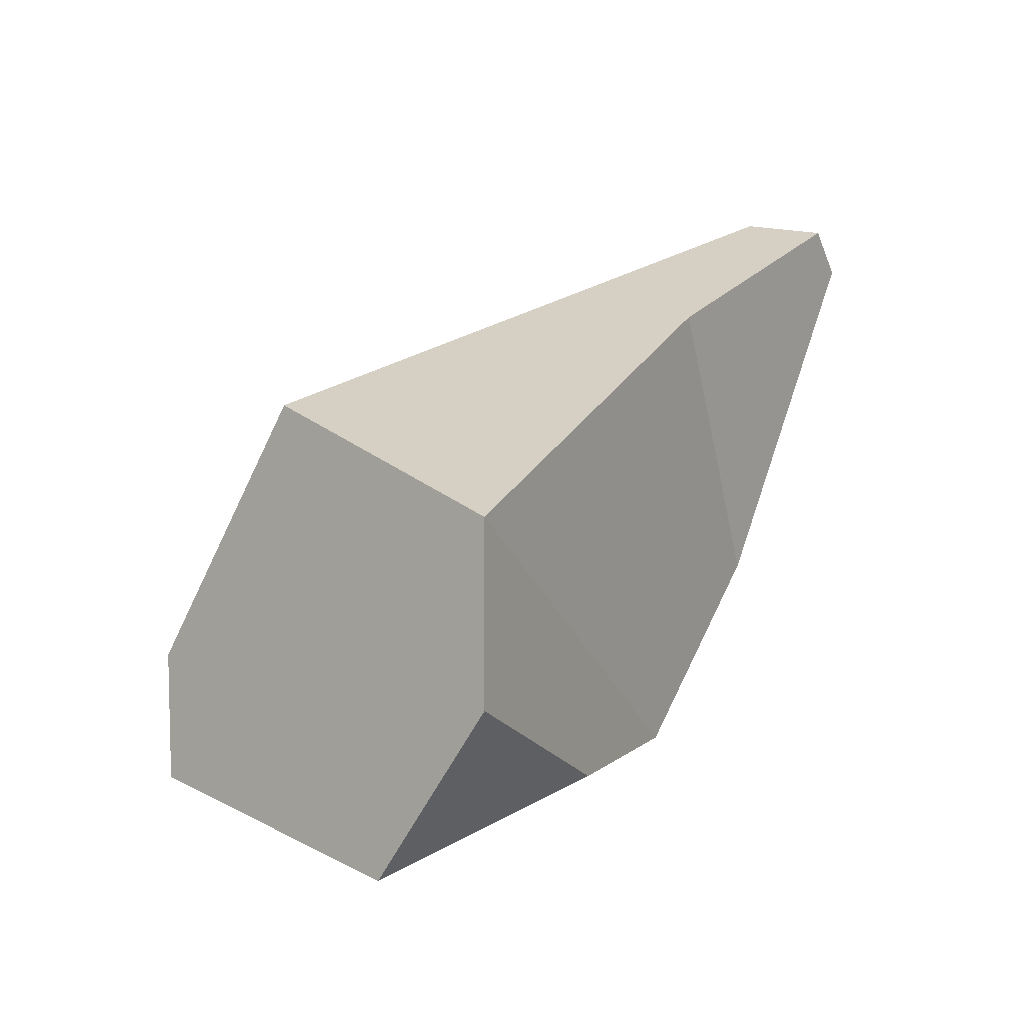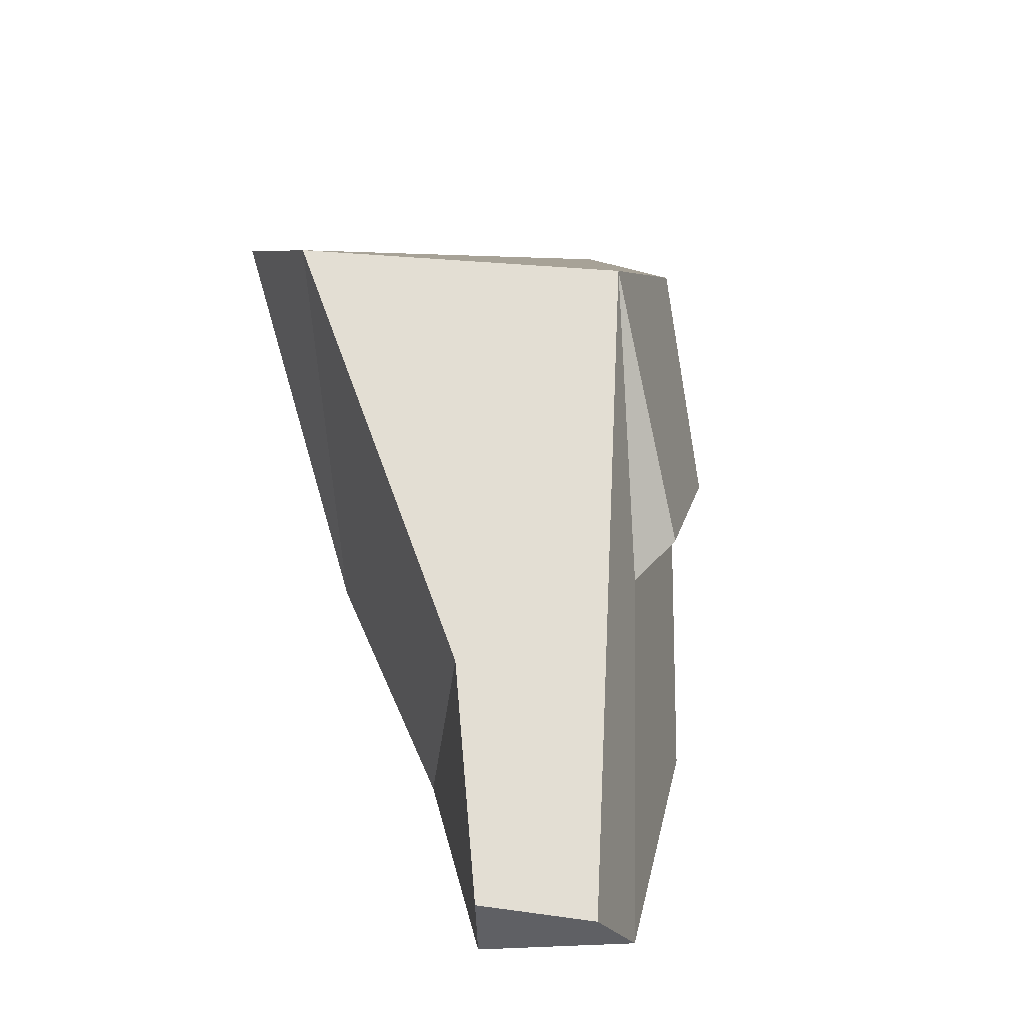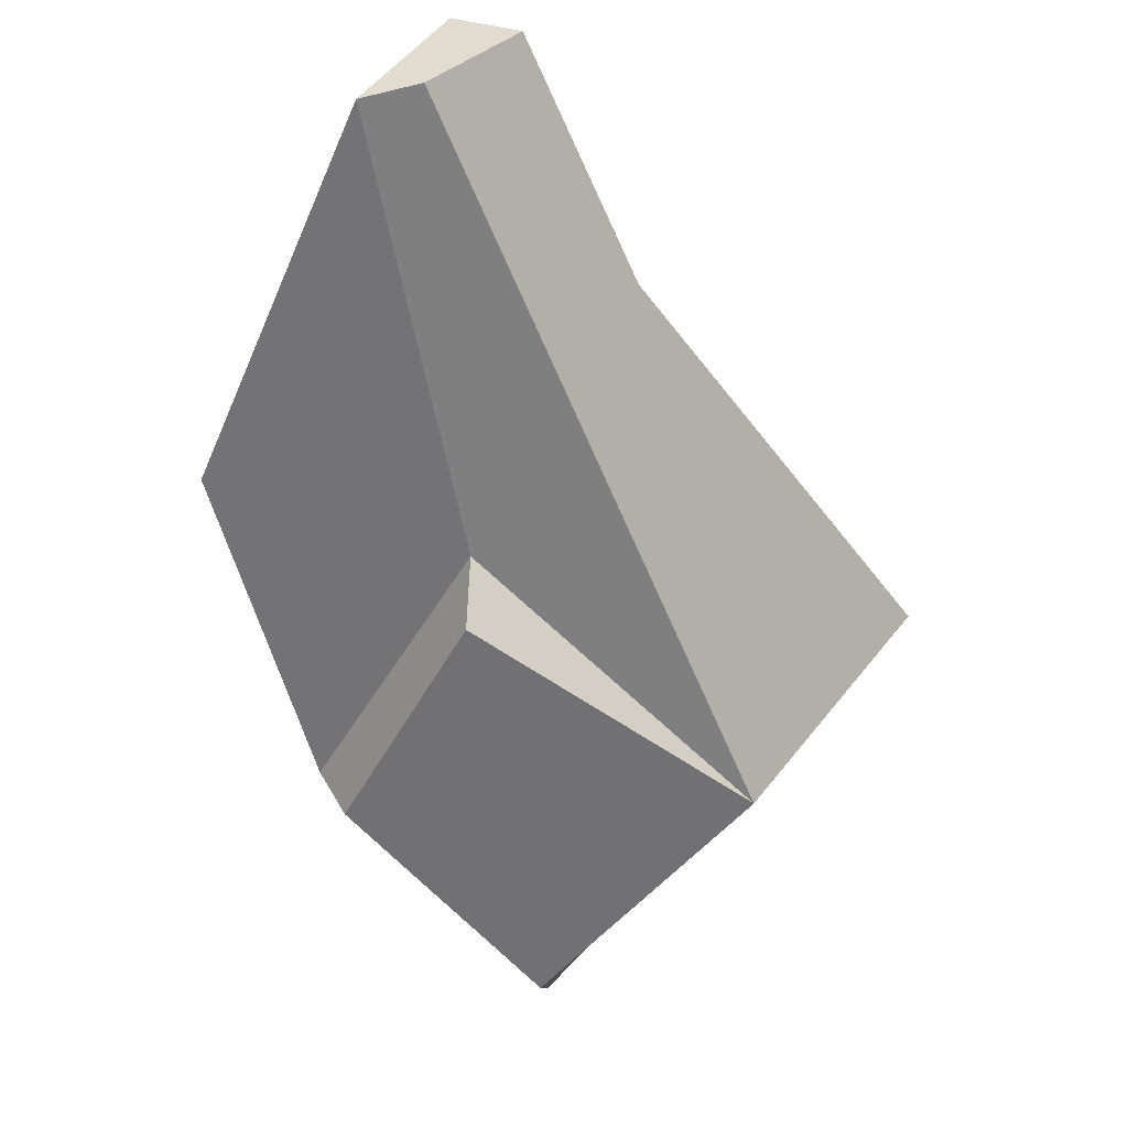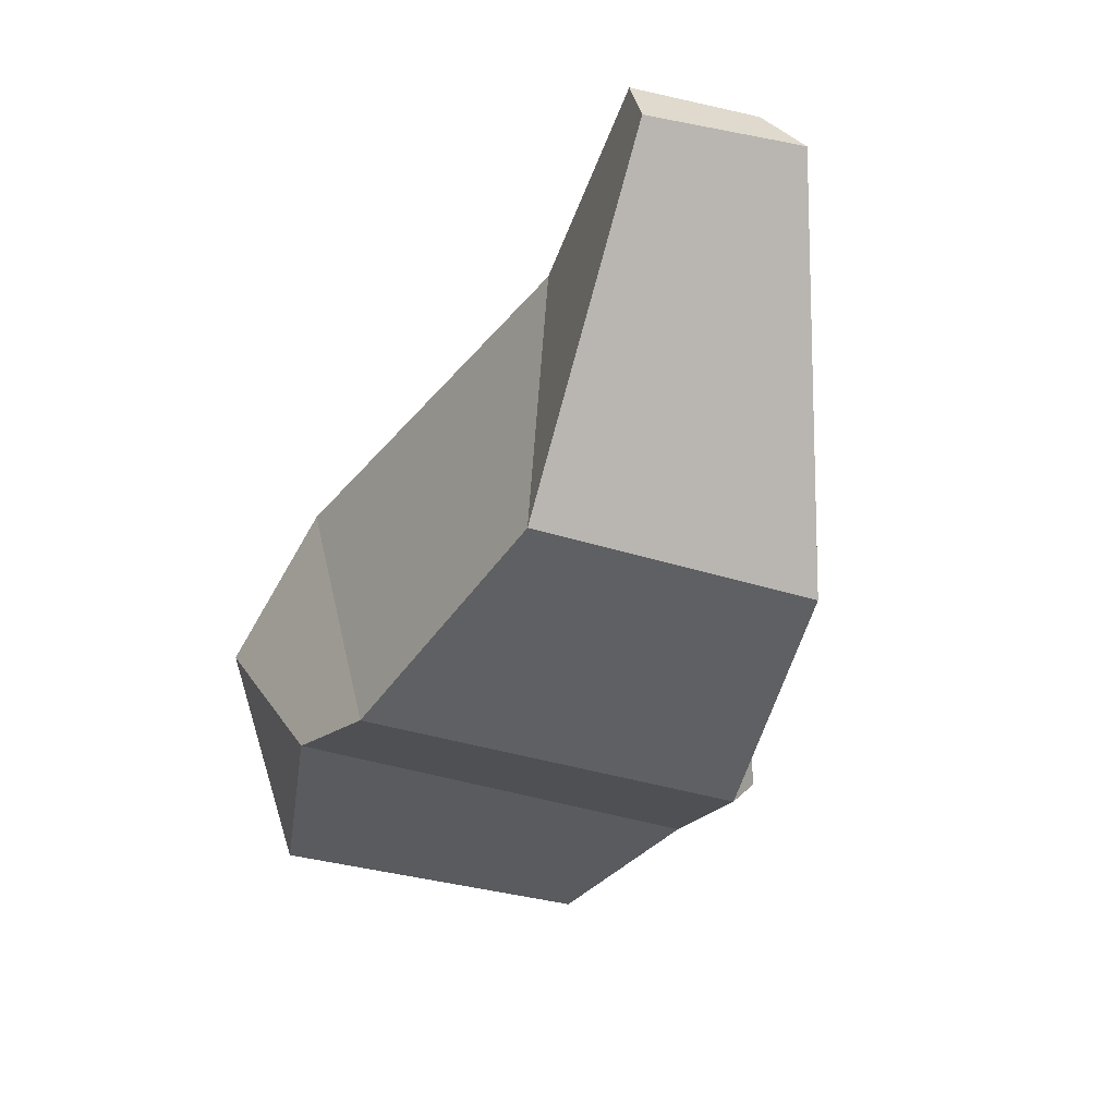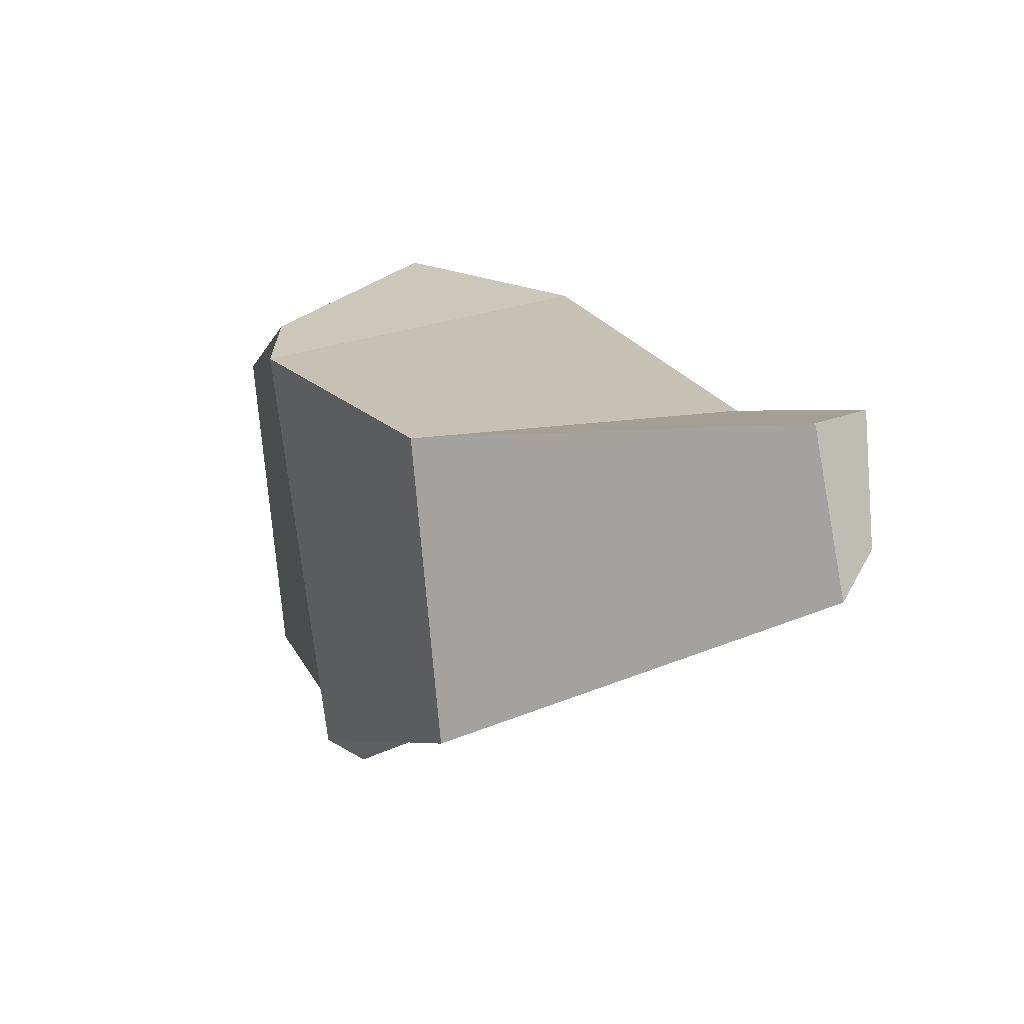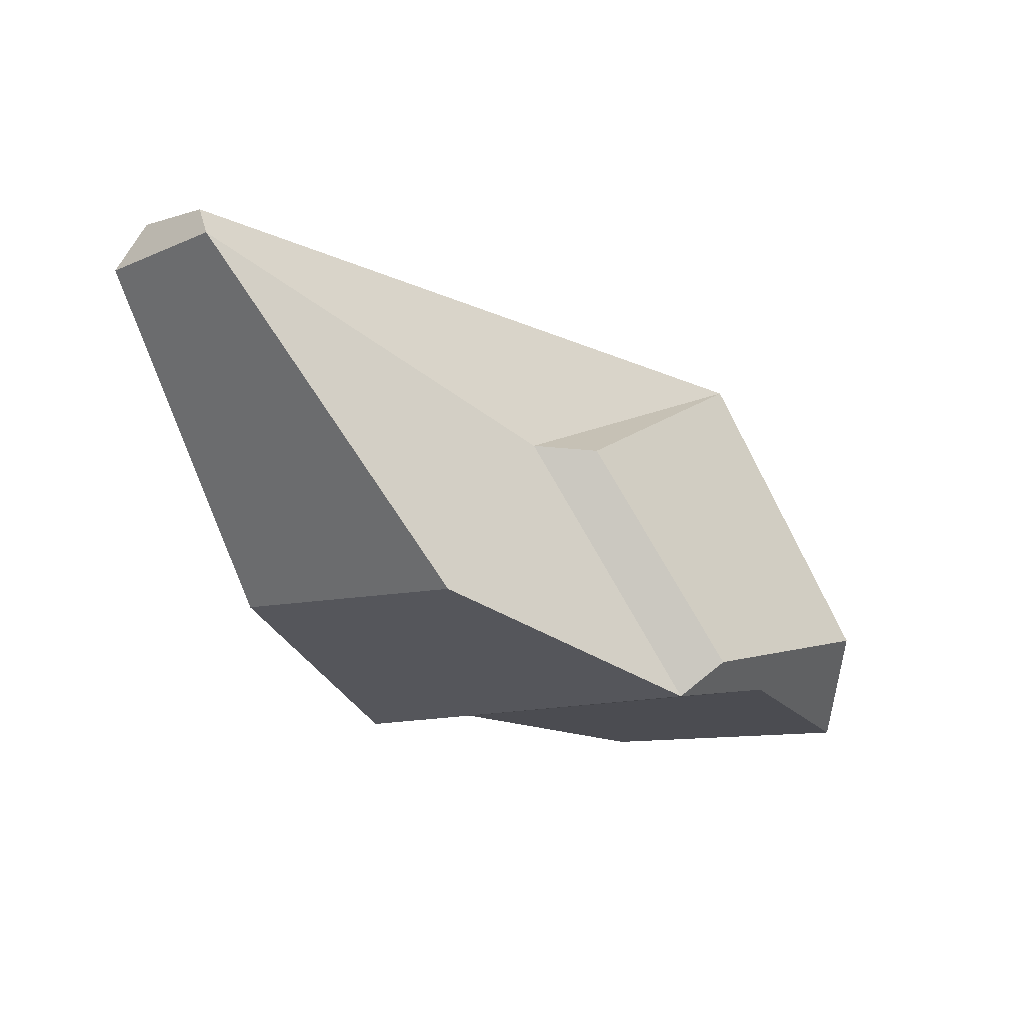
<metadata>
{"format":"obj","ext":"obj","renderer":"f3d","projection":"perspective","resolution":1024,"background":"white","views":[{"elev":26.4,"azim":-87.6,"up":"+Y"},{"elev":72.1,"azim":45.3,"up":"+Y"},{"elev":-16.4,"azim":131.7,"up":"+Z"},{"elev":-29.1,"azim":33.1,"up":"+Y"},{"elev":44.8,"azim":73.8,"up":"+Z"},{"elev":-14.9,"azim":93.7,"up":"+Y"}]}
</metadata>
<code>
g stone-pointy_brown
v -0.5355 0.03623 0.2228
v -0.9352 0.01253 -0.2344
v -0.9495 0.4653 0.003342
v 0.3752 0.4989 -0.2021
v 0.3789 0.5127 -0.05456
v -0.1462 0.8033 -0.5129
v 0.3752 0.4989 -0.2021
v 0.2366 0.01781 -0.4897
v 0.2368 -0.06191 -0.3891
v 0.3789 0.5127 -0.05456
v 0.713 0.9551 0.8102
v 0.918 0.9021 0.6434
v 1.002 0.8131 0.6086
v 0.772 0.8223 0.8617
v 0.3416 0.142 0.6144
v 0.772 0.8223 0.8617
v 1.002 0.8131 0.6086
v 0.7242 0.0919 0.1127
v -0.7222 0.8056 -0.007045
v -0.1462 0.8033 -0.5129
v 0.918 0.9021 0.6434
v 0.2846 0.8747 0.4546
v 0.713 0.9551 0.8102
v -0.2368 -0.04224 0.3891
v 0.3416 0.142 0.6144
v 0.7242 0.0919 0.1127
v 0.2368 -0.06191 -0.3891
v -0.0254 -0.001743 -0.5876
v 0.2368 -0.06191 -0.3891
v 0.2366 0.01781 -0.4897
v -0.2218 0.1575 -0.8216
v -0.4657 -0.04011 -0.7831
v -0.2368 -0.04224 0.3891
v 0.2368 -0.06191 -0.3891
v -0.0254 -0.001743 -0.5876
v -0.5355 0.03623 0.2228
v -0.9352 0.01253 -0.2344
v -0.5355 0.03623 0.2228
v -0.0254 -0.001743 -0.5876
v -0.4657 -0.04011 -0.7831
v -0.2218 0.1575 -0.8216
v -0.1462 0.8033 -0.5129
v -0.7222 0.8056 -0.007045
v -0.4657 -0.04011 -0.7831
v -0.9352 0.01253 -0.2344
v -0.9495 0.4653 0.003342
v 0.3789 0.5127 -0.05456
v 0.2368 -0.06191 -0.3891
v 0.7242 0.0919 0.1127
v 1.002 0.8131 0.6086
v 0.2846 0.8747 0.4546
v 0.713 0.9551 0.8102
v 0.772 0.8223 0.8617
v 0.3416 0.142 0.6144
v -0.1462 0.8033 -0.5129
v 0.3789 0.5127 -0.05456
v 1.002 0.8131 0.6086
v 0.918 0.9021 0.6434
v -0.2218 0.1575 -0.8216
v 0.2366 0.01781 -0.4897
v 0.3752 0.4989 -0.2021
v -0.1462 0.8033 -0.5129
v -0.9495 0.4653 0.003342
v -0.7222 0.8056 -0.007045
v -0.2368 -0.04224 0.3891
v -0.5355 0.03623 0.2228
v -0.7222 0.8056 -0.007045
v 0.2846 0.8747 0.4546
v 0.3416 0.142 0.6144
v -0.2368 -0.04224 0.3891
f 2 1 3
f 5 4 6
f 8 7 9
f 9 7 10
f 12 11 13
f 13 11 14
f 16 15 17
f 17 15 18
f 20 19 21
f 22 21 19
f 23 21 22
f 25 24 26
f 26 24 27
f 29 28 30
f 31 30 28
f 32 31 28
f 34 33 35
f 35 33 36
f 38 37 39
f 39 37 40
f 42 41 43
f 44 43 41
f 45 43 44
f 46 43 45
f 48 47 49
f 49 47 50
f 52 51 53
f 53 51 54
f 56 55 57
f 57 55 58
f 60 59 61
f 61 59 62
f 64 63 65
f 65 63 66
f 68 67 69
f 69 67 70

</code>
